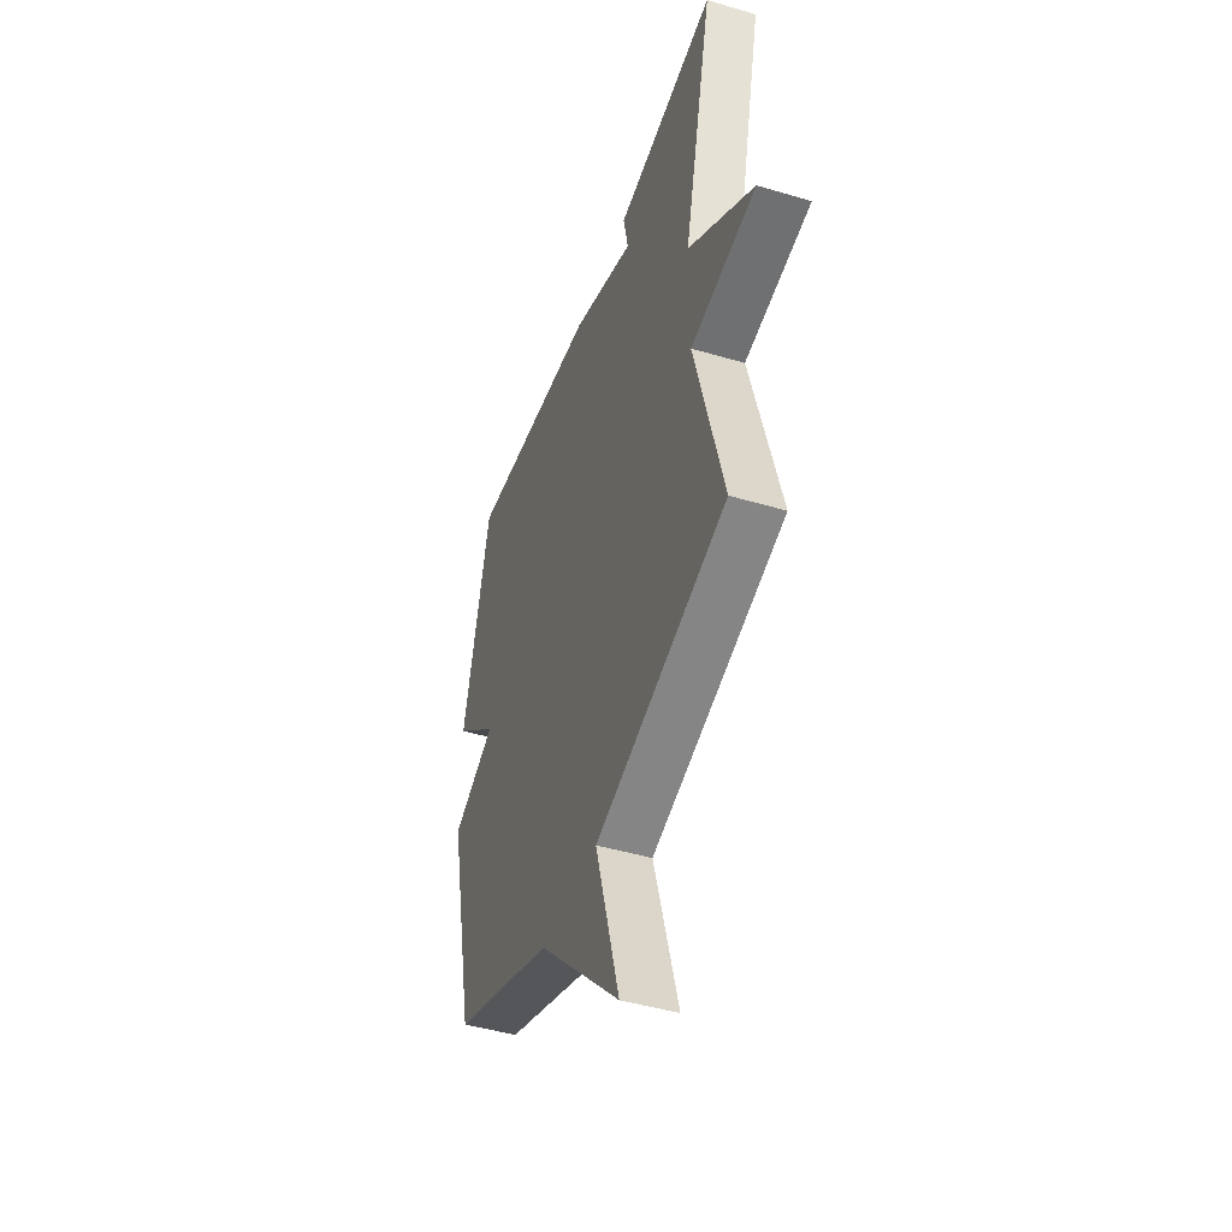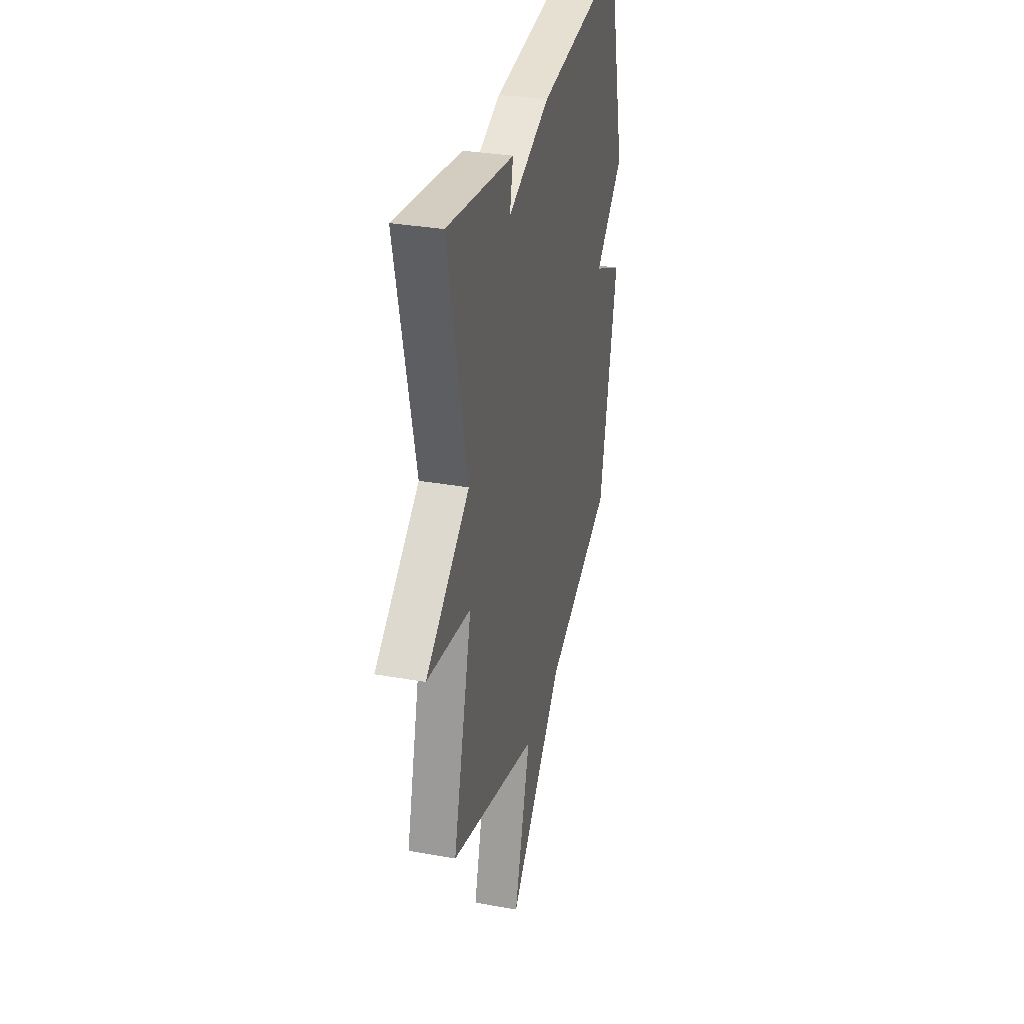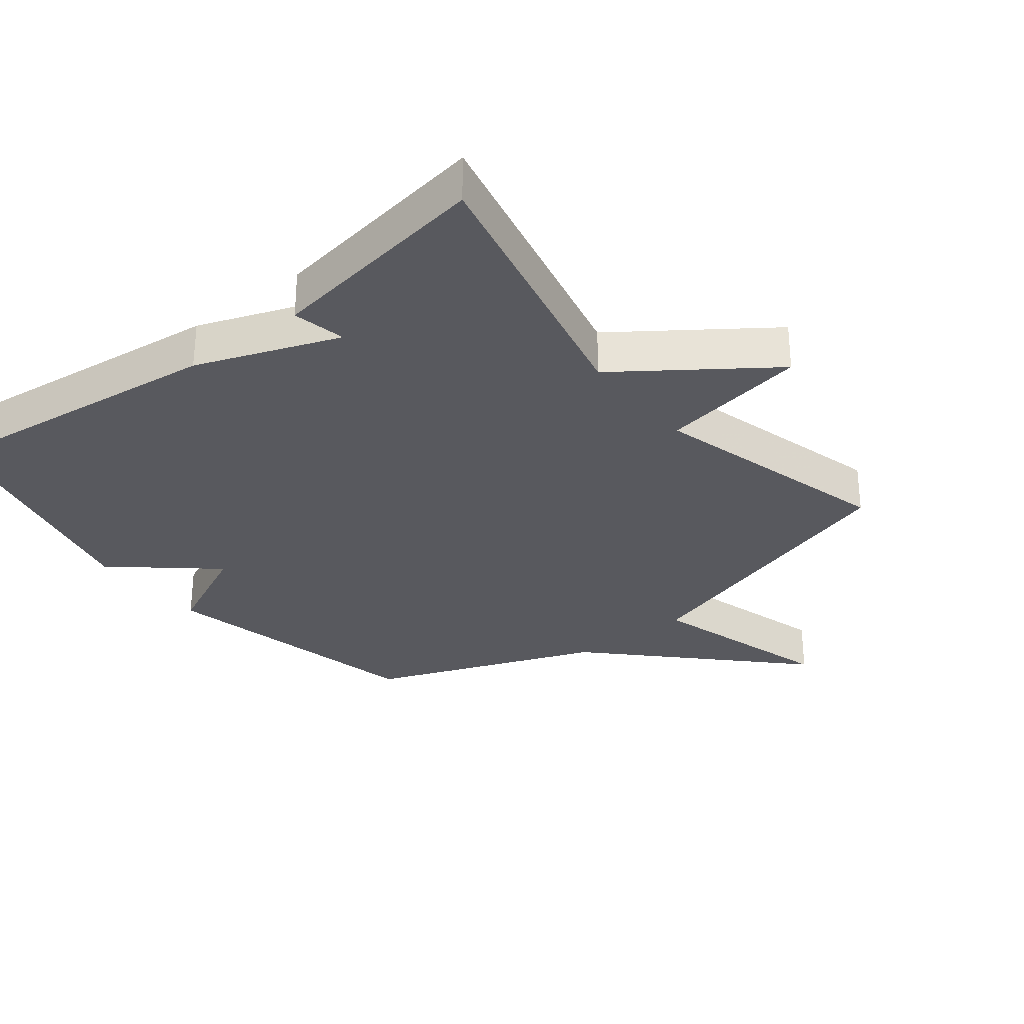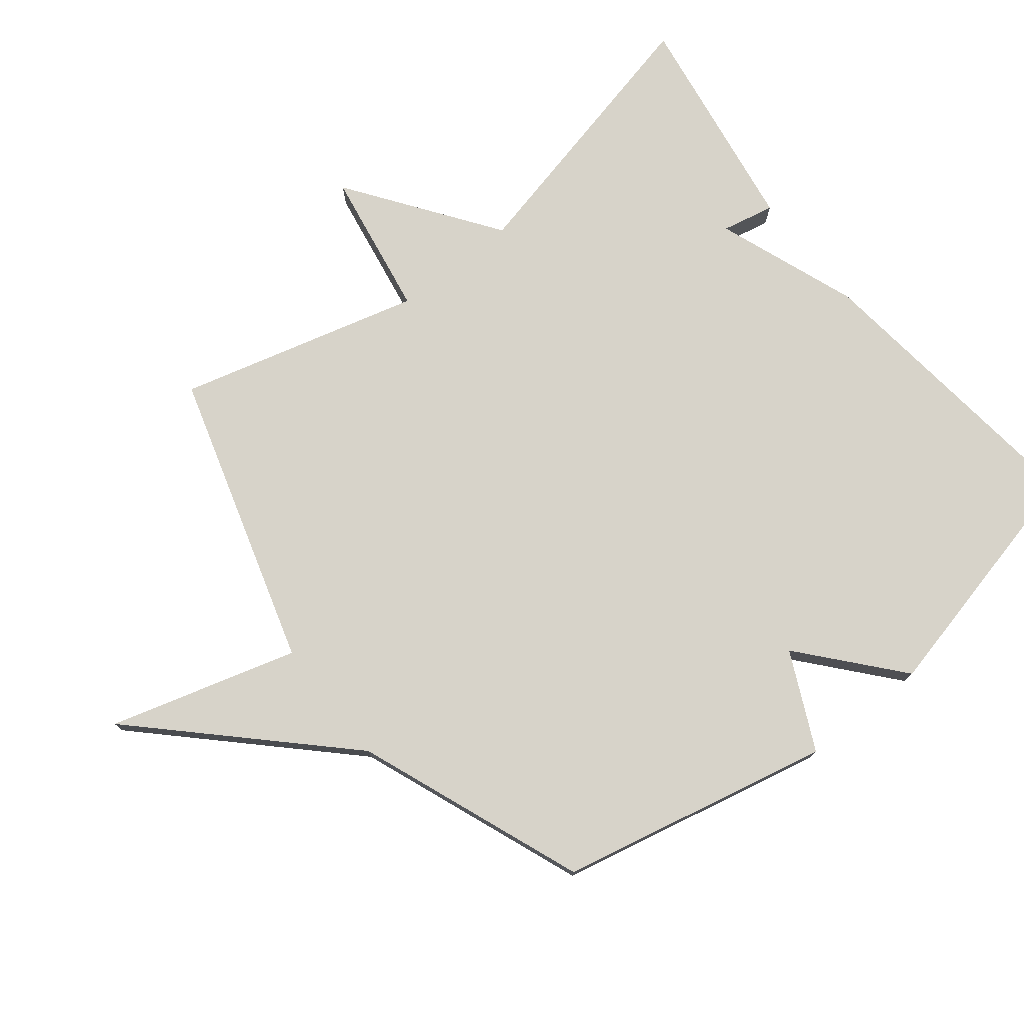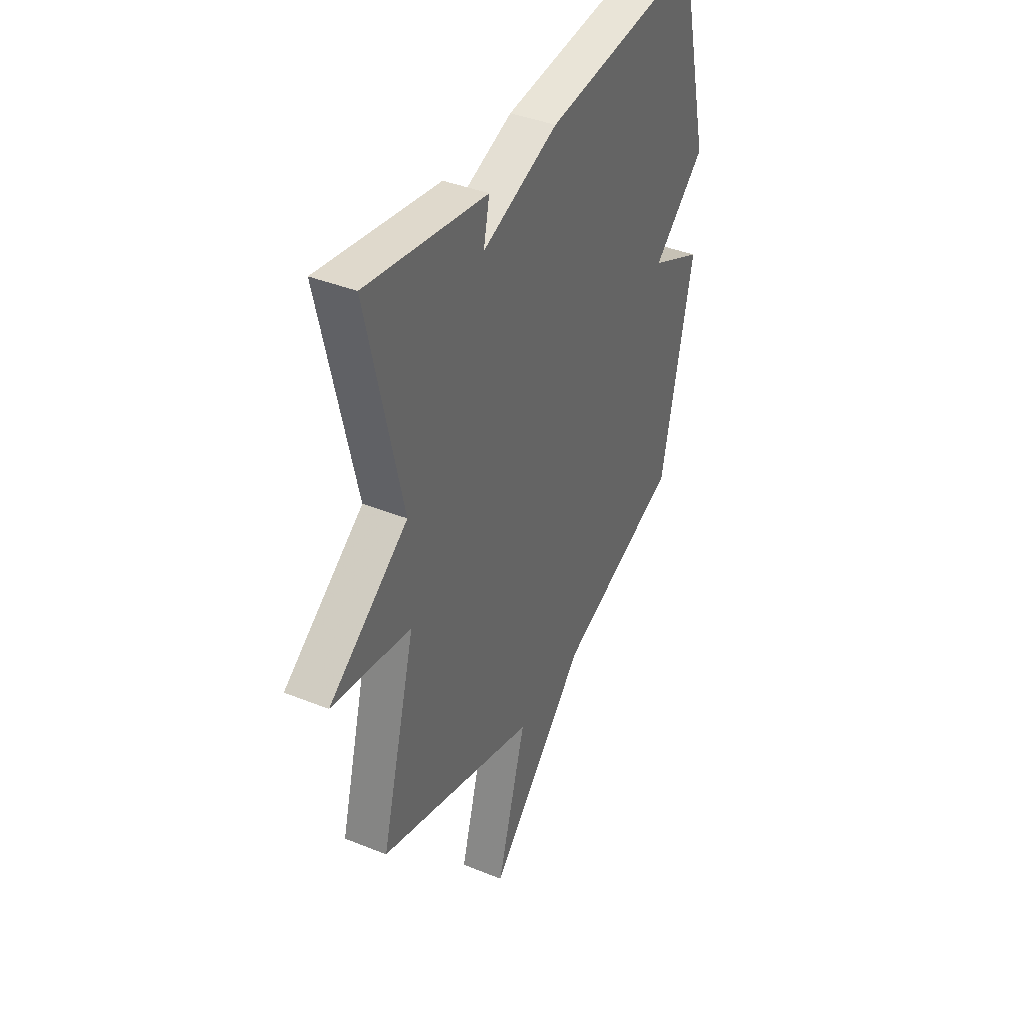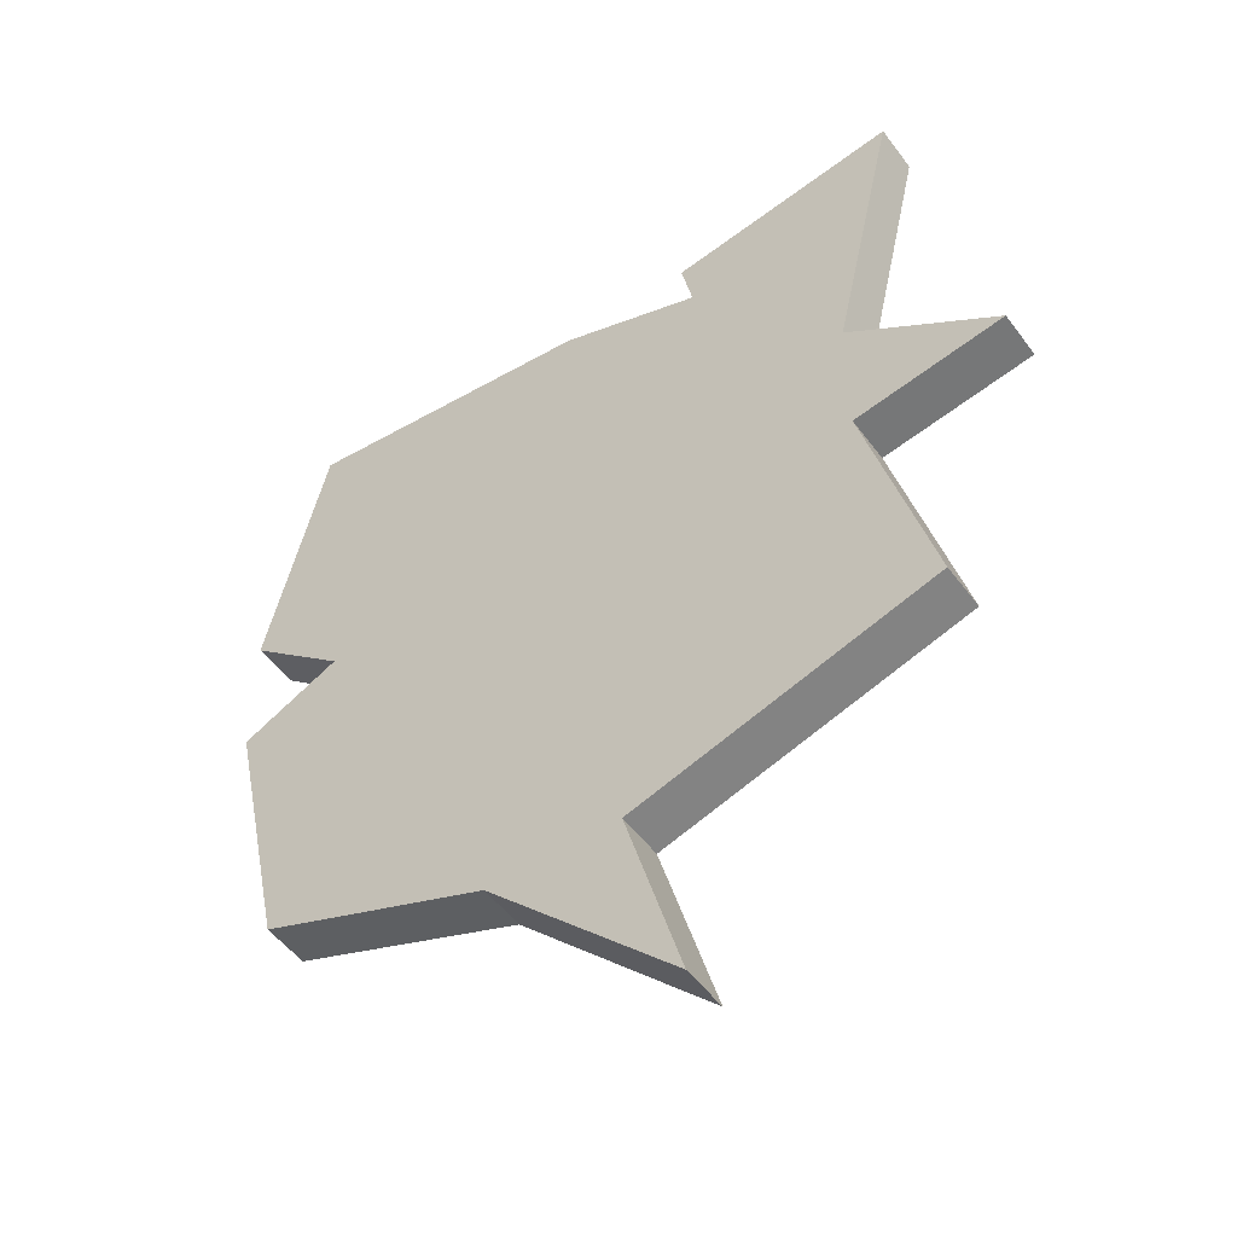
<metadata>
{"format":"obj","ext":"obj","renderer":"f3d","projection":"perspective","resolution":1024,"background":"white","views":[{"elev":-45.6,"azim":71.1,"up":"+Z"},{"elev":32.6,"azim":103.9,"up":"+Z"},{"elev":-30.4,"azim":38.4,"up":"+Y"},{"elev":76.2,"azim":-128.4,"up":"+Y"},{"elev":39.4,"azim":116.8,"up":"+Z"},{"elev":-51.1,"azim":35.4,"up":"+Z"}]}
</metadata>
<code>
v 0.5 0.07 0.5
v 0.401 0.07 0.071
v 0.627 0.07 -0.091
v 0.401 0.07 -0.129
v 0.5 0.07 -0.5
v 0.048 0.07 -0.635
v 0.131 0.07 -0.923
v -0.152 0.07 -0.635
v -0.5 0.07 -0.5
v -0.591 0.07 -0.083
v -0.441 0.07 -0.012
v -0.591 0.07 0.117
v -0.5 0.07 0.5
v -0.046 0.07 0.447
v 0.171 0.07 0.366
v 0.154 0.07 0.447
v 0.5 0 0.5
v 0.401 0 0.071
v 0.627 0 -0.091
v 0.401 0 -0.129
v 0.5 0 -0.5
v 0.048 0 -0.635
v 0.131 0 -0.923
v -0.152 0 -0.635
v -0.5 0 -0.5
v -0.591 0 -0.083
v -0.441 0 -0.012
v -0.591 0 0.117
v -0.5 0 0.5
v -0.046 0 0.447
v 0.171 0 0.366
v 0.154 0 0.447
f 15 16 1 2
f 14 15 2
f 13 14 2
f 12 13 2
f 11 12 2
f 10 11 2
f 9 10 2
f 8 9 2
f 6 7 8
f 4 5 6 8
f 4 8 2
f 2 3 4
f 18 17 32 31
f 18 31 30
f 18 30 29
f 18 29 28
f 18 28 27
f 18 27 26
f 18 26 25
f 18 25 24
f 24 23 22
f 24 22 21 20
f 18 24 20
f 20 19 18
f 1 17 18 2
f 2 18 19 3
f 3 19 20 4
f 4 20 21 5
f 5 21 22 6
f 6 22 23 7
f 7 23 24 8
f 8 24 25 9
f 9 25 26 10
f 10 26 27 11
f 11 27 28 12
f 12 28 29 13
f 13 29 30 14
f 14 30 31 15
f 15 31 32 16
f 16 32 17 1

</code>
